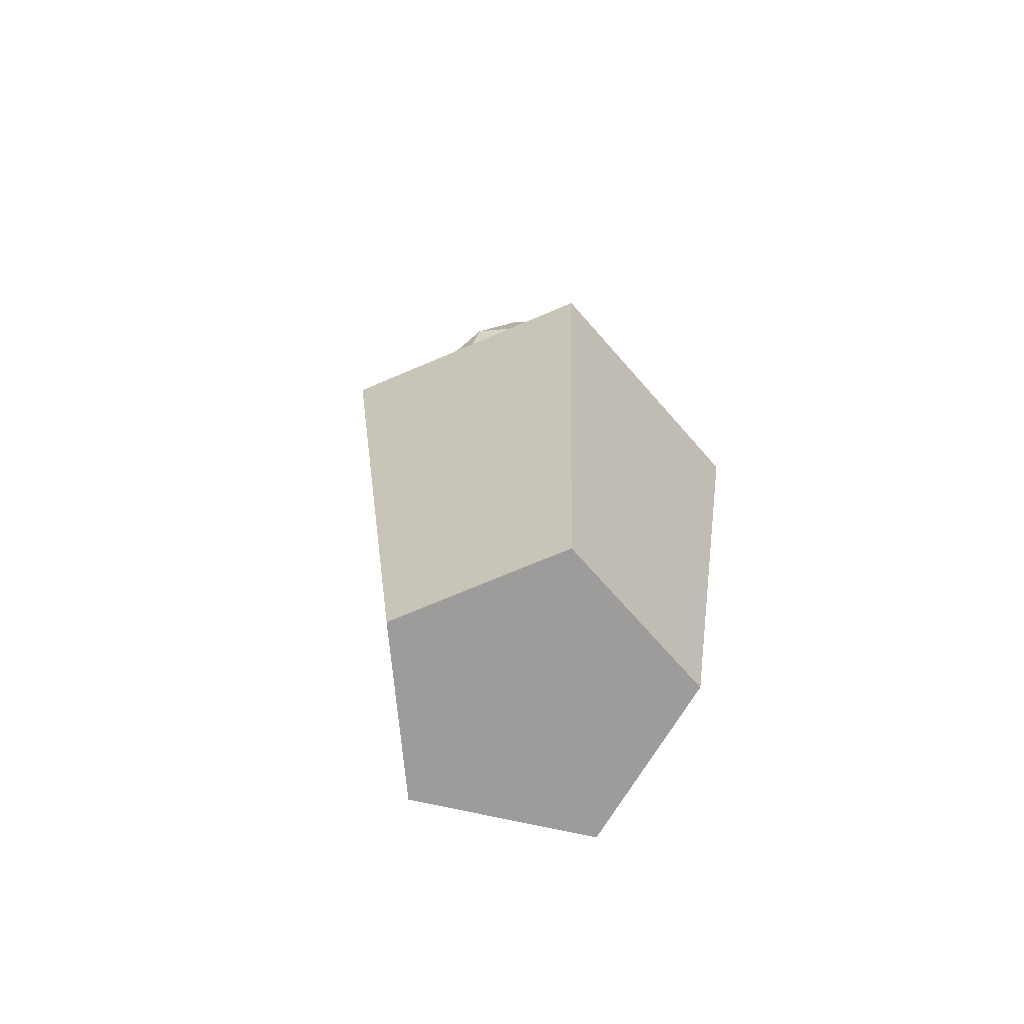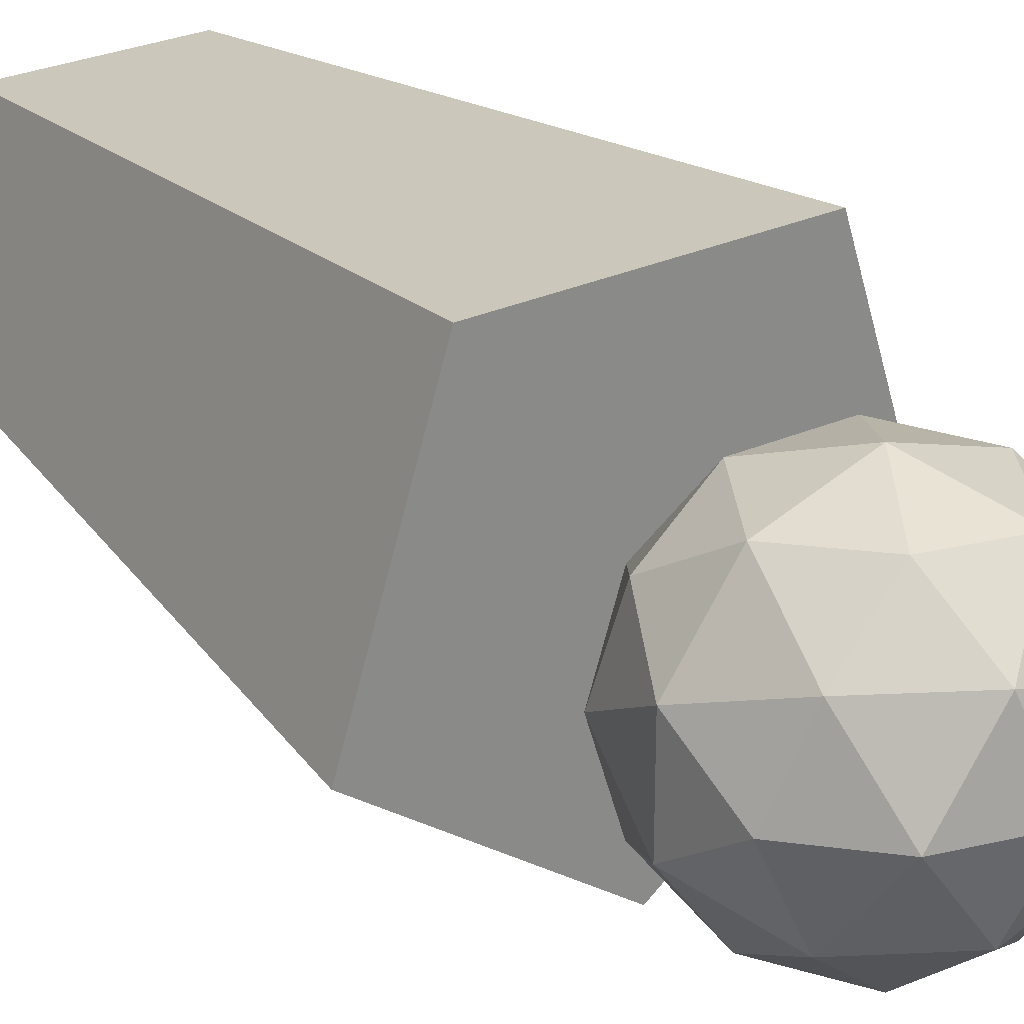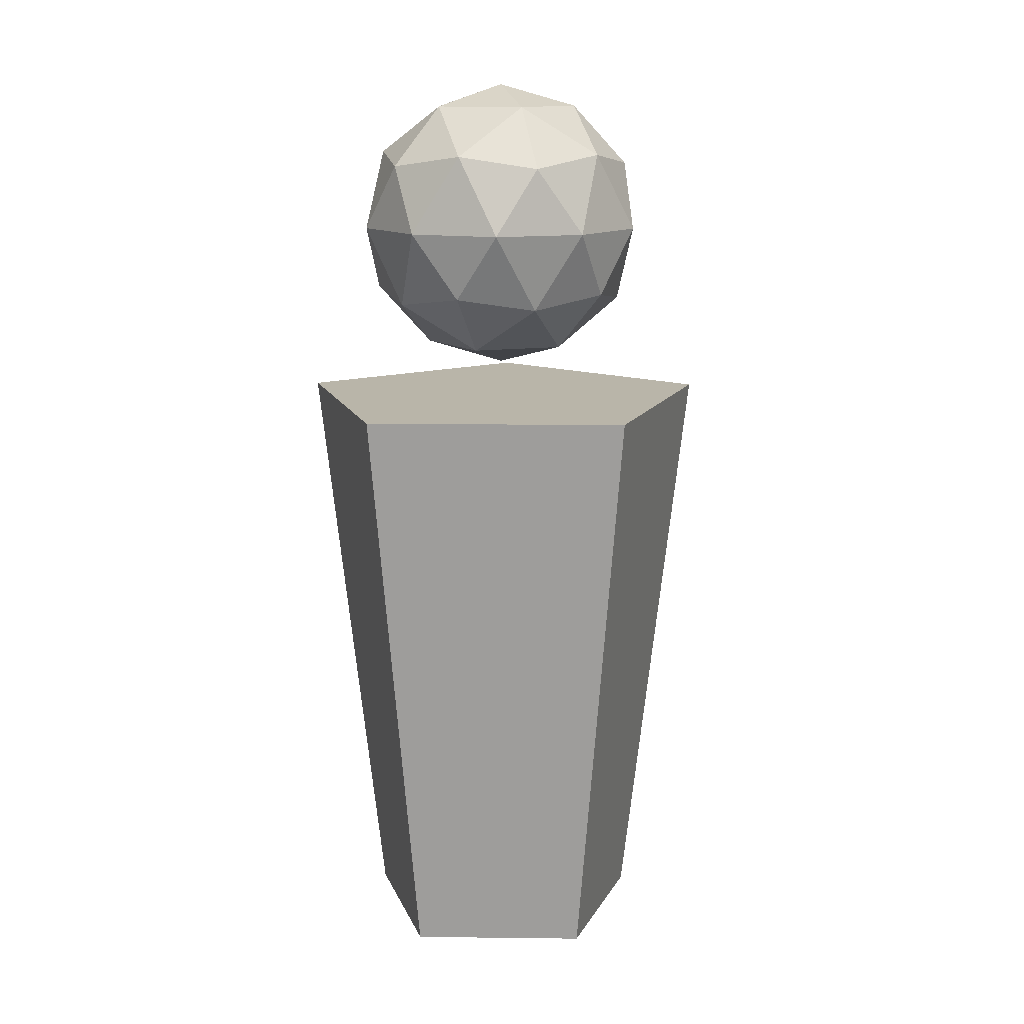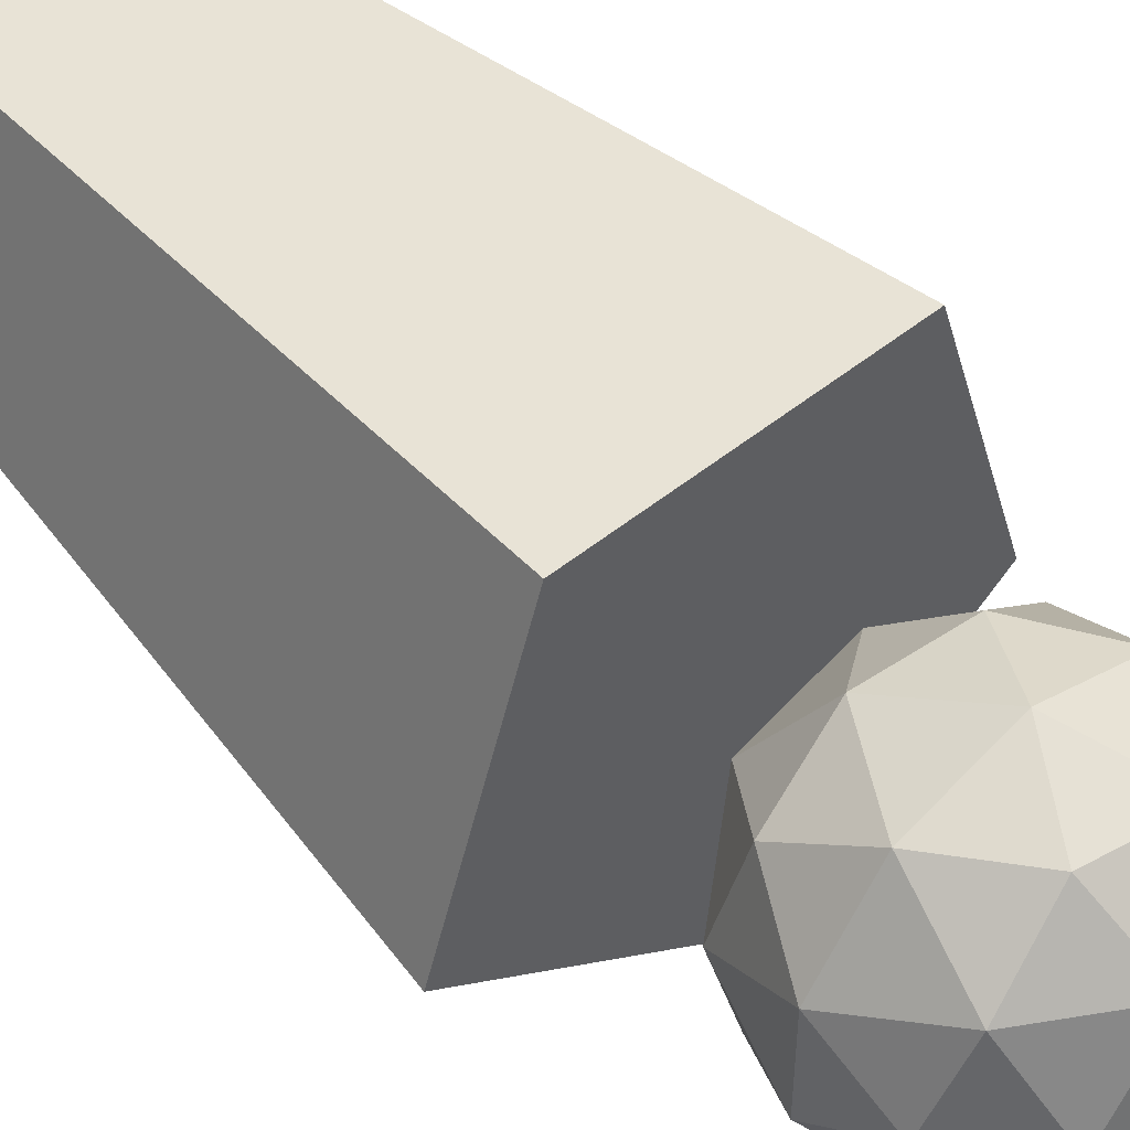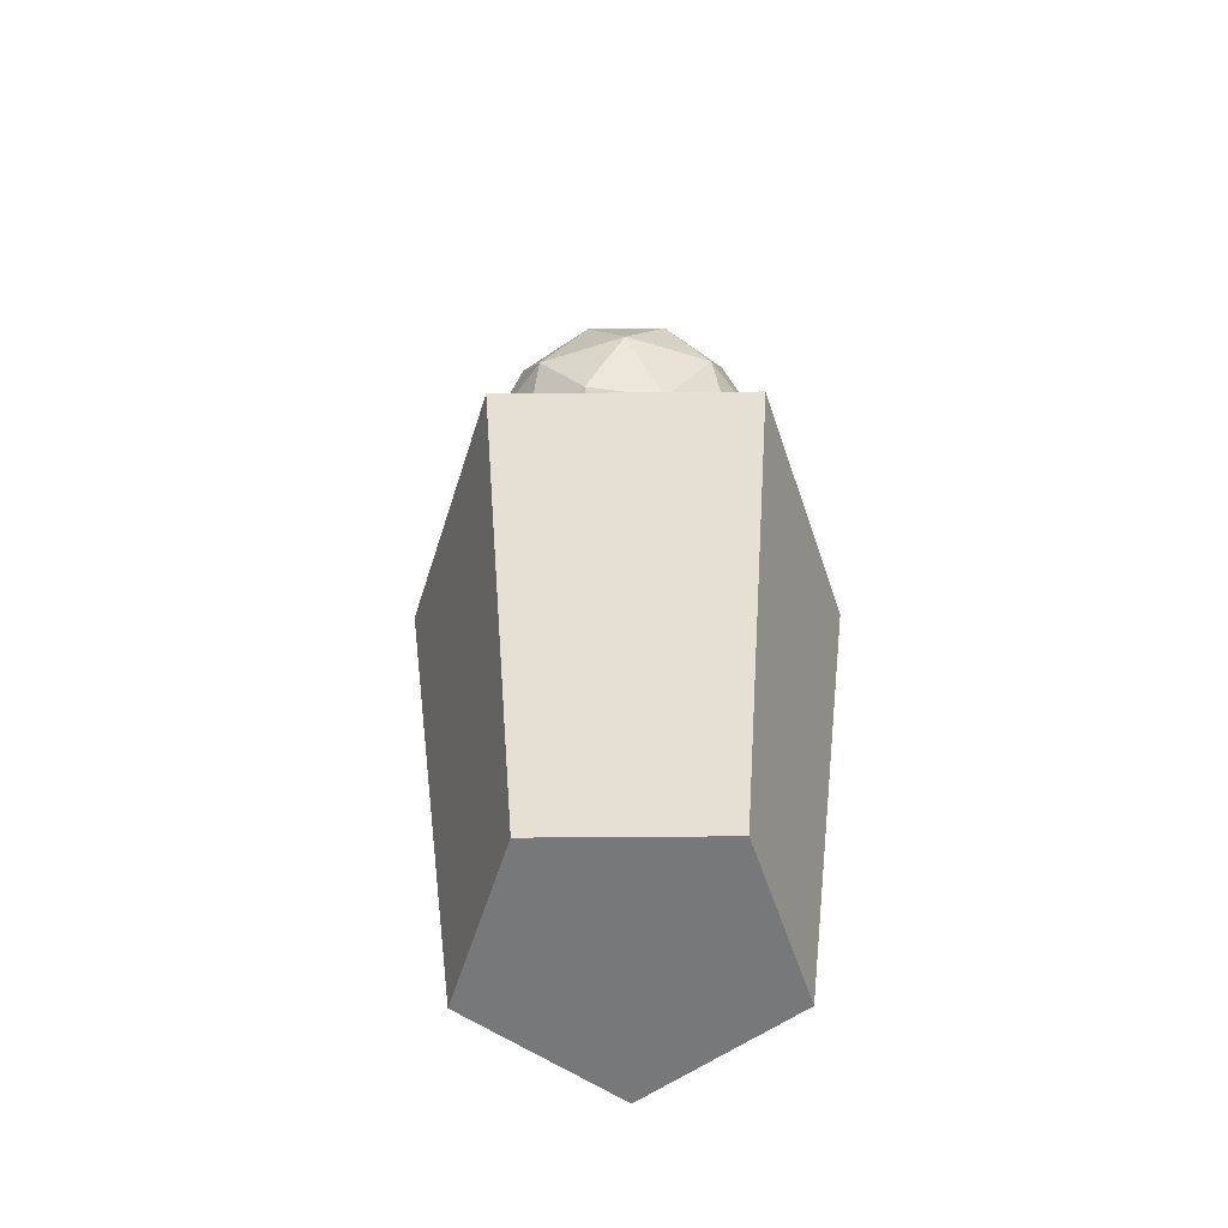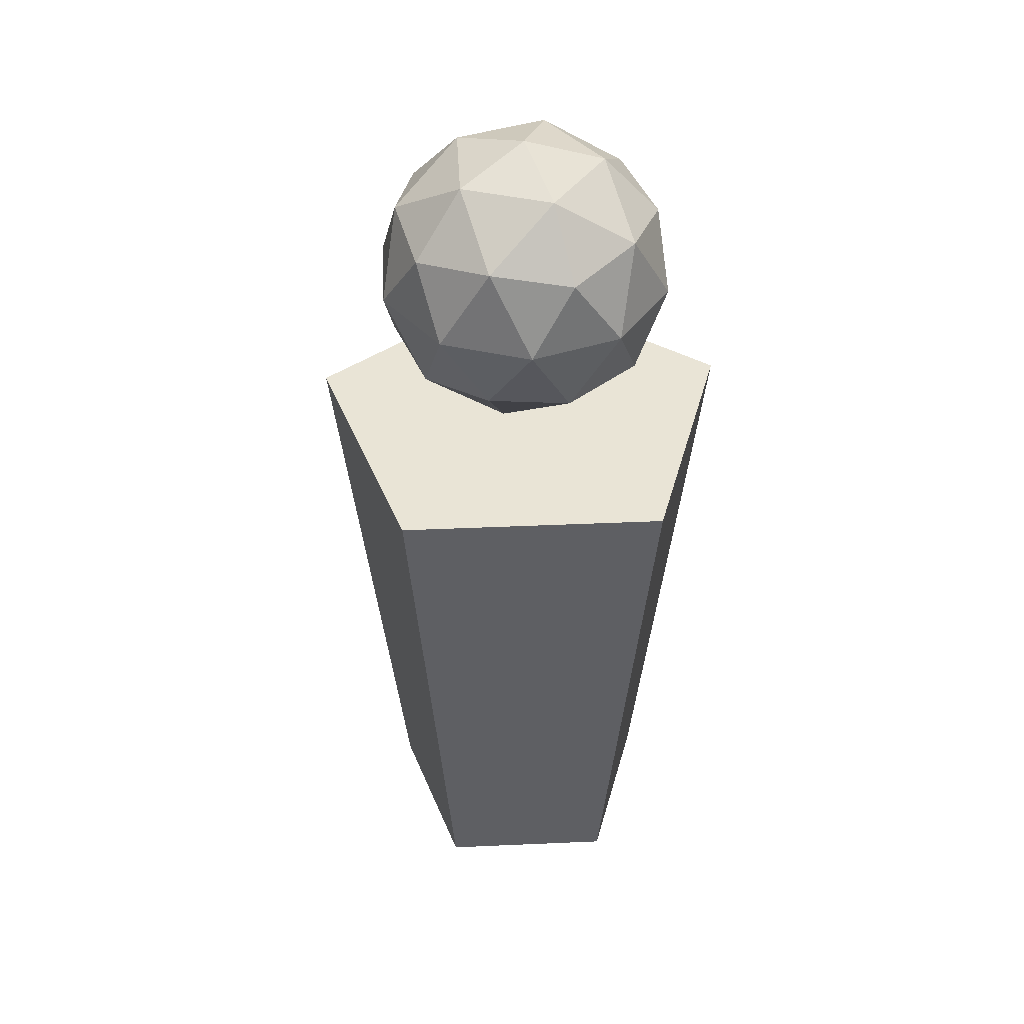
<metadata>
{"format":"obj","ext":"obj","renderer":"f3d","projection":"perspective","resolution":1024,"background":"white","views":[{"elev":-70.2,"azim":-120.8,"up":"+Y"},{"elev":27.1,"azim":144.1,"up":"+Z"},{"elev":13.4,"azim":145.5,"up":"+Y"},{"elev":48.9,"azim":137.8,"up":"+Z"},{"elev":-57.4,"azim":-143.5,"up":"+Y"},{"elev":42.5,"azim":-147.0,"up":"+Y"}]}
</metadata>
<code>
v 0 5.25 0
v 0.7236 5.803 0.5257
v -0.2764 5.803 0.8506
v -0.8944 5.803 0
v -0.2764 5.803 -0.8506
v 0.7236 5.803 -0.5257
v 0.2764 6.697 0.8506
v -0.7236 6.697 0.5257
v -0.7236 6.697 -0.5257
v 0.2764 6.697 -0.8506
v 0.8944 6.697 0
v 0 7.25 0
v -0.1625 5.399 0.5
v 0.4253 5.399 0.309
v 0.2629 5.724 0.809
v 0.8506 5.724 0
v 0.4253 5.399 -0.309
v -0.5257 5.399 0
v -0.6882 5.724 0.5
v -0.1625 5.399 -0.5
v -0.6882 5.724 -0.5
v 0.2629 5.724 -0.809
v 0.9511 6.25 0.309
v 0.9511 6.25 -0.309
v 0 6.25 1
v 0.5878 6.25 0.809
v -0.9511 6.25 0.309
v -0.5878 6.25 0.809
v -0.5878 6.25 -0.809
v -0.9511 6.25 -0.309
v 0.5878 6.25 -0.809
v 0 6.25 -1
v 0.6882 6.776 0.5
v -0.2629 6.776 0.809
v -0.8506 6.776 0
v -0.2629 6.776 -0.809
v 0.6882 6.776 -0.5
v 0.1625 7.101 0.5
v 0.5257 7.101 0
v -0.4253 7.101 0.309
v -0.4253 7.101 -0.309
v 0.1625 7.101 -0.5
v 0 1 -1
v 0 5 -1.5
v 0.9511 1 -0.309
v 1.427 5 -0.4635
v 0.5878 1 0.809
v 0.8817 5 1.214
v -0.5878 1 0.809
v -0.8817 5 1.214
v -0.9511 1 -0.309
v -1.427 5 -0.4635
f 1 14 13
f 2 14 16
f 1 13 18
f 1 18 20
f 1 20 17
f 2 16 23
f 3 15 25
f 4 19 27
f 5 21 29
f 6 22 31
f 2 23 26
f 3 25 28
f 4 27 30
f 5 29 32
f 6 31 24
f 7 33 38
f 8 34 40
f 9 35 41
f 10 36 42
f 11 37 39
f 39 42 12
f 39 37 42
f 37 10 42
f 42 41 12
f 42 36 41
f 36 9 41
f 41 40 12
f 41 35 40
f 35 8 40
f 40 38 12
f 40 34 38
f 34 7 38
f 38 39 12
f 38 33 39
f 33 11 39
f 24 37 11
f 24 31 37
f 31 10 37
f 32 36 10
f 32 29 36
f 29 9 36
f 30 35 9
f 30 27 35
f 27 8 35
f 28 34 8
f 28 25 34
f 25 7 34
f 26 33 7
f 26 23 33
f 23 11 33
f 31 32 10
f 31 22 32
f 22 5 32
f 29 30 9
f 29 21 30
f 21 4 30
f 27 28 8
f 27 19 28
f 19 3 28
f 25 26 7
f 25 15 26
f 15 2 26
f 23 24 11
f 23 16 24
f 16 6 24
f 17 22 6
f 17 20 22
f 20 5 22
f 20 21 5
f 20 18 21
f 18 4 21
f 18 19 4
f 18 13 19
f 13 3 19
f 16 17 6
f 16 14 17
f 14 1 17
f 13 15 3
f 13 14 15
f 14 2 15
f 44 45 43
f 46 47 45
f 48 49 47
f 44 50 48
f 50 51 49
f 52 43 51
f 45 49 51
f 44 46 45
f 46 48 47
f 48 50 49
f 48 46 44
f 44 52 50
f 50 52 51
f 52 44 43
f 51 43 45
f 45 47 49

</code>
